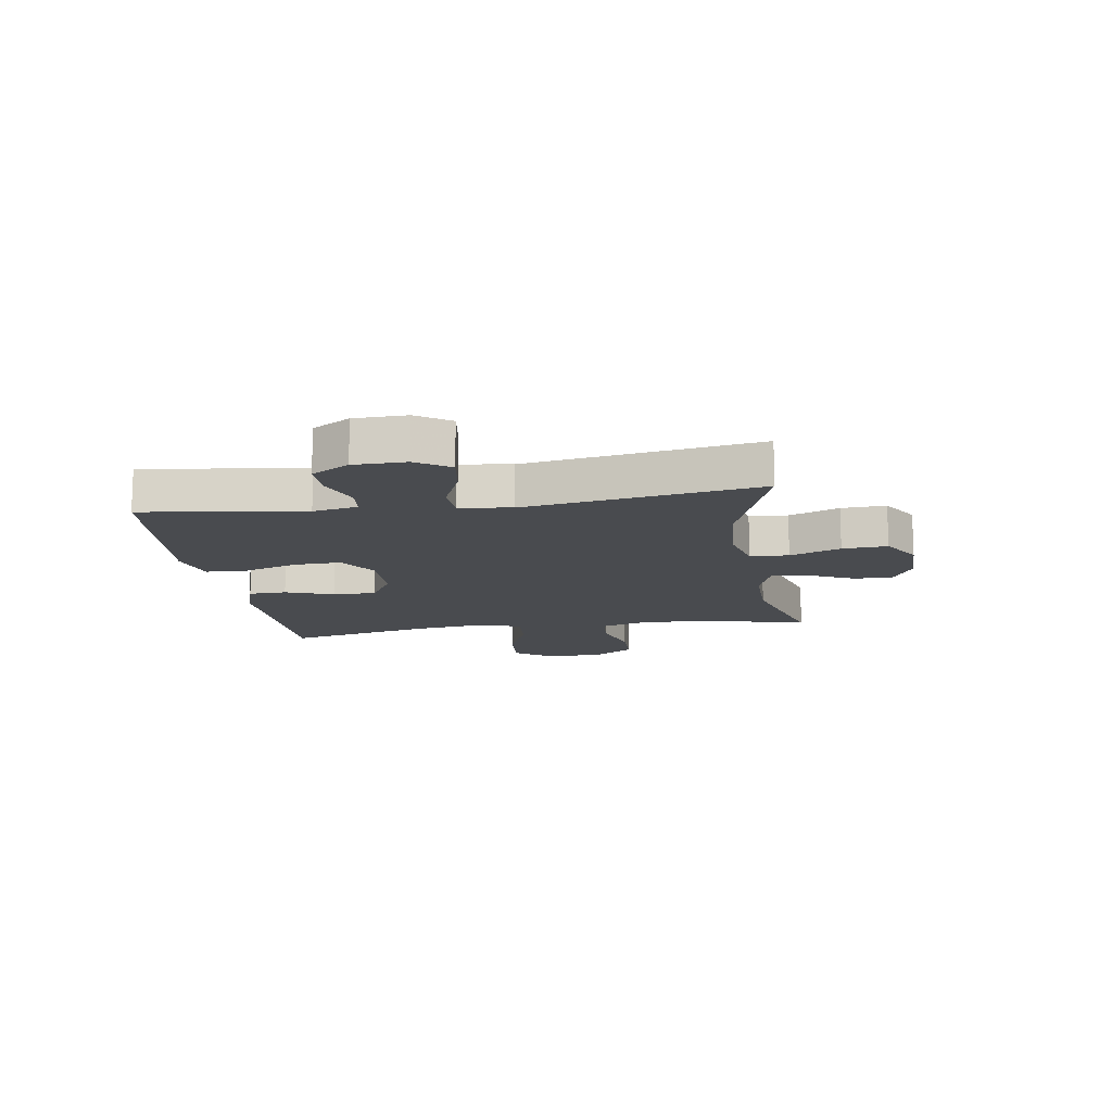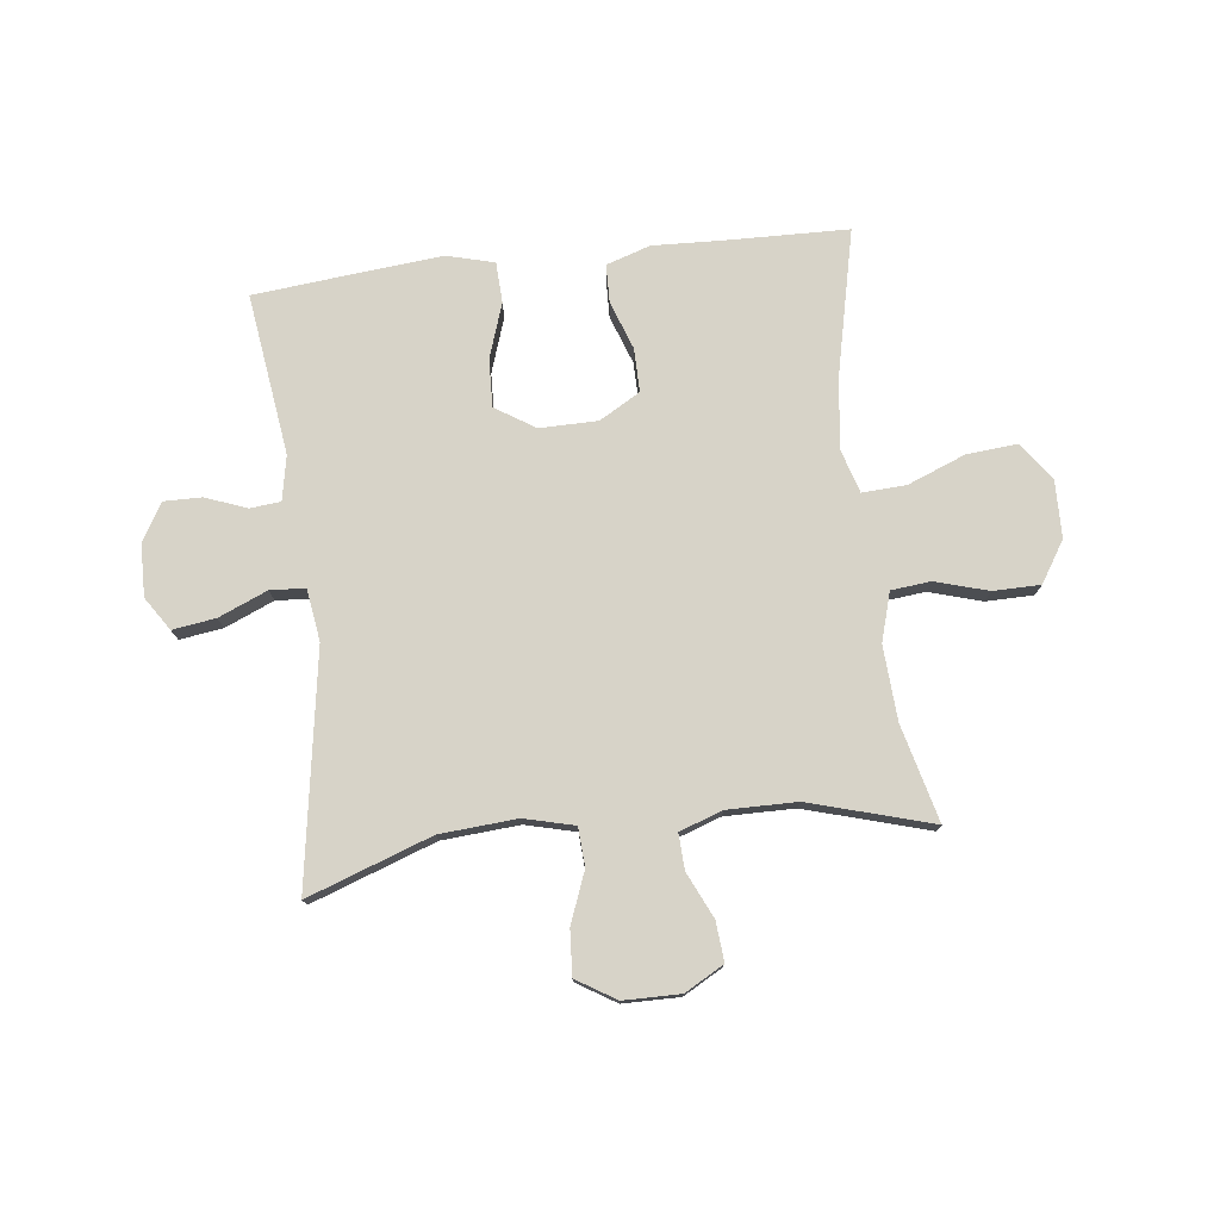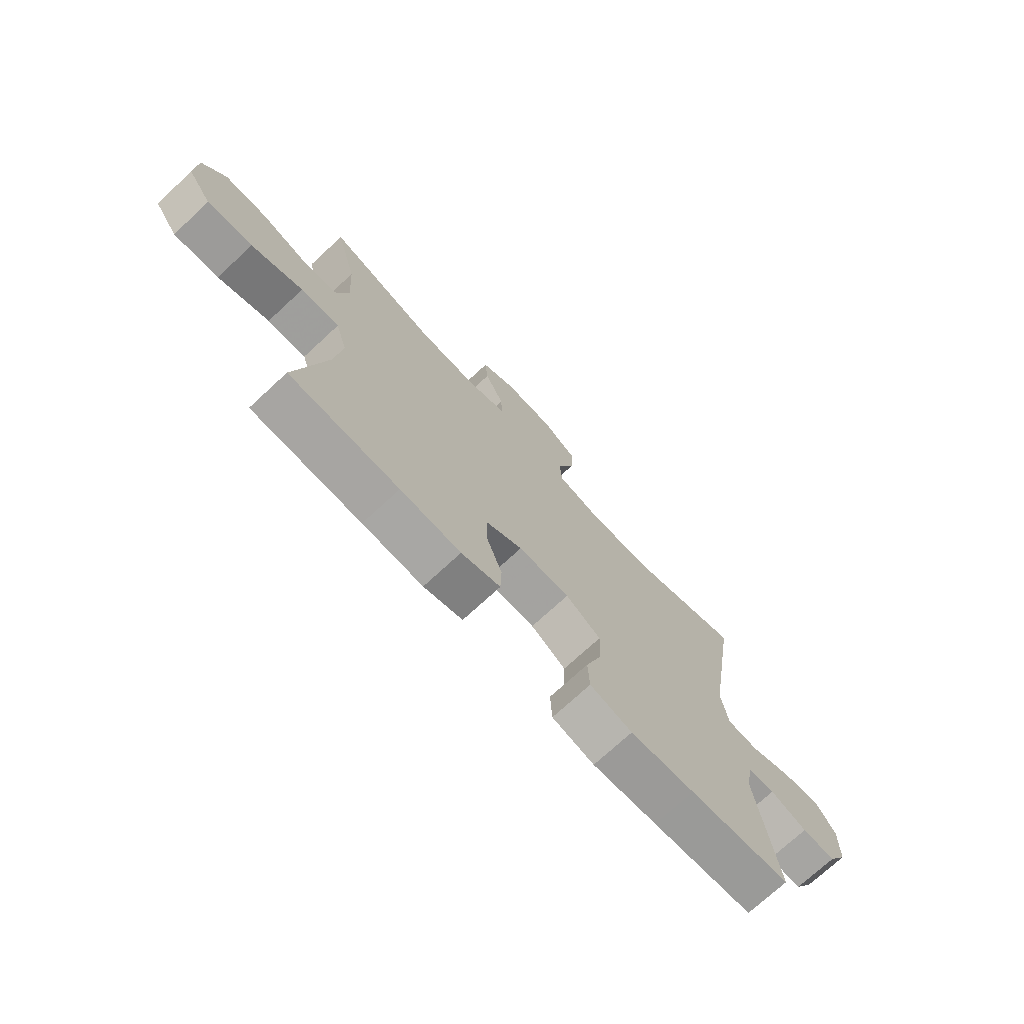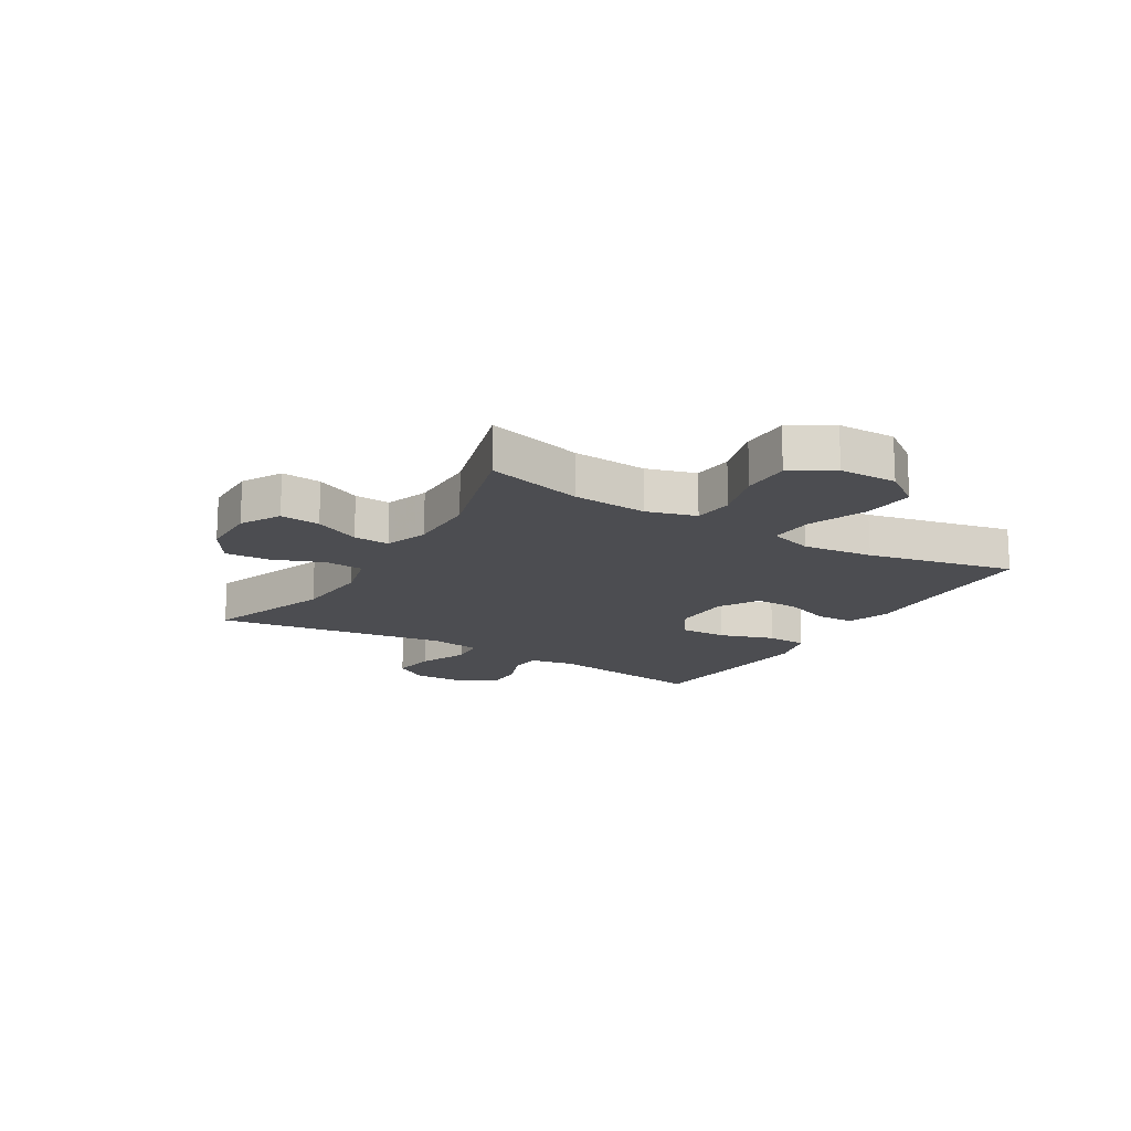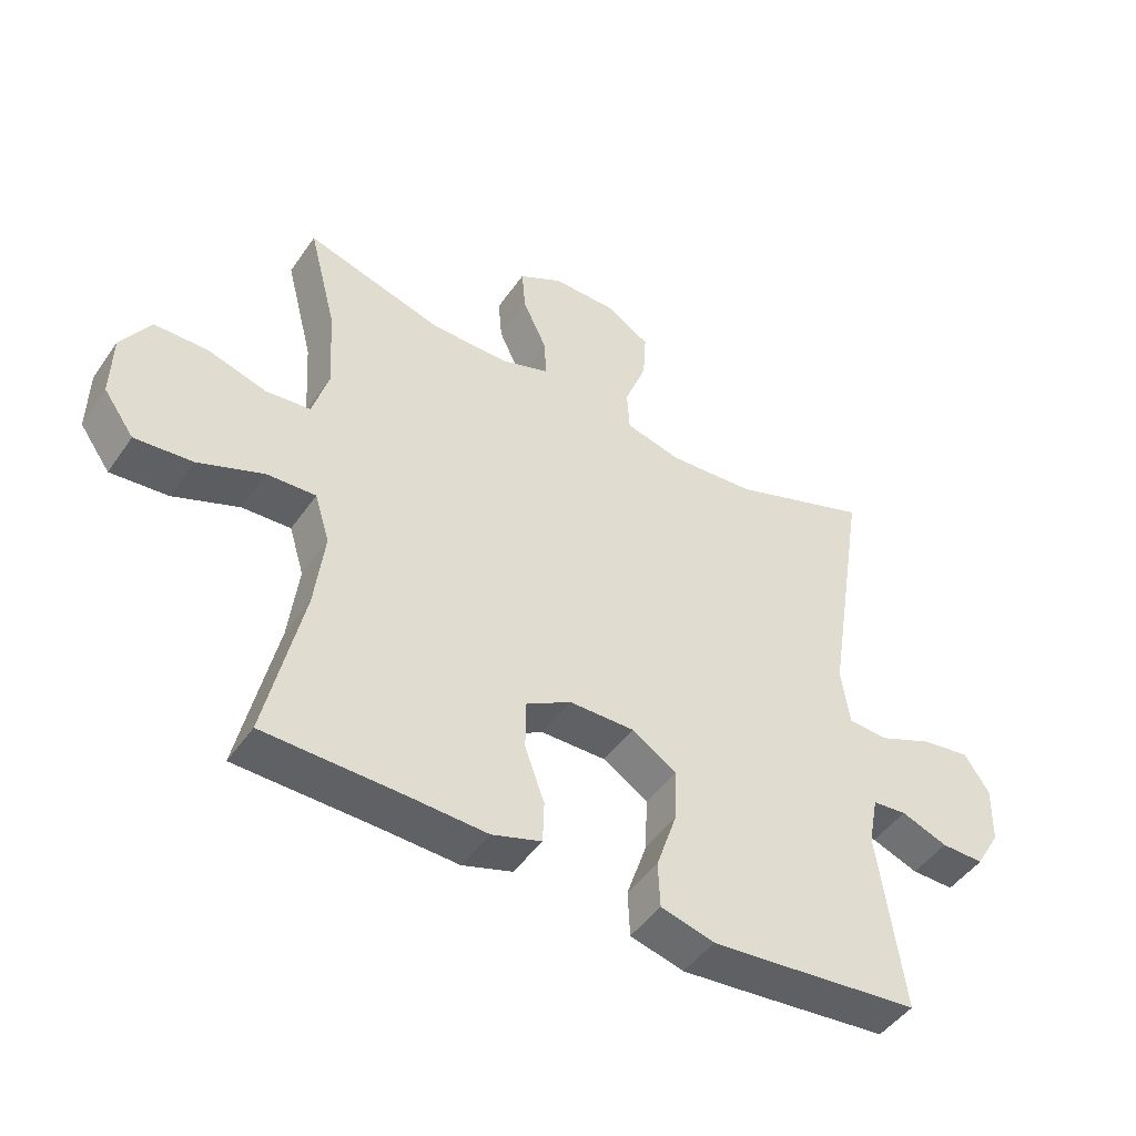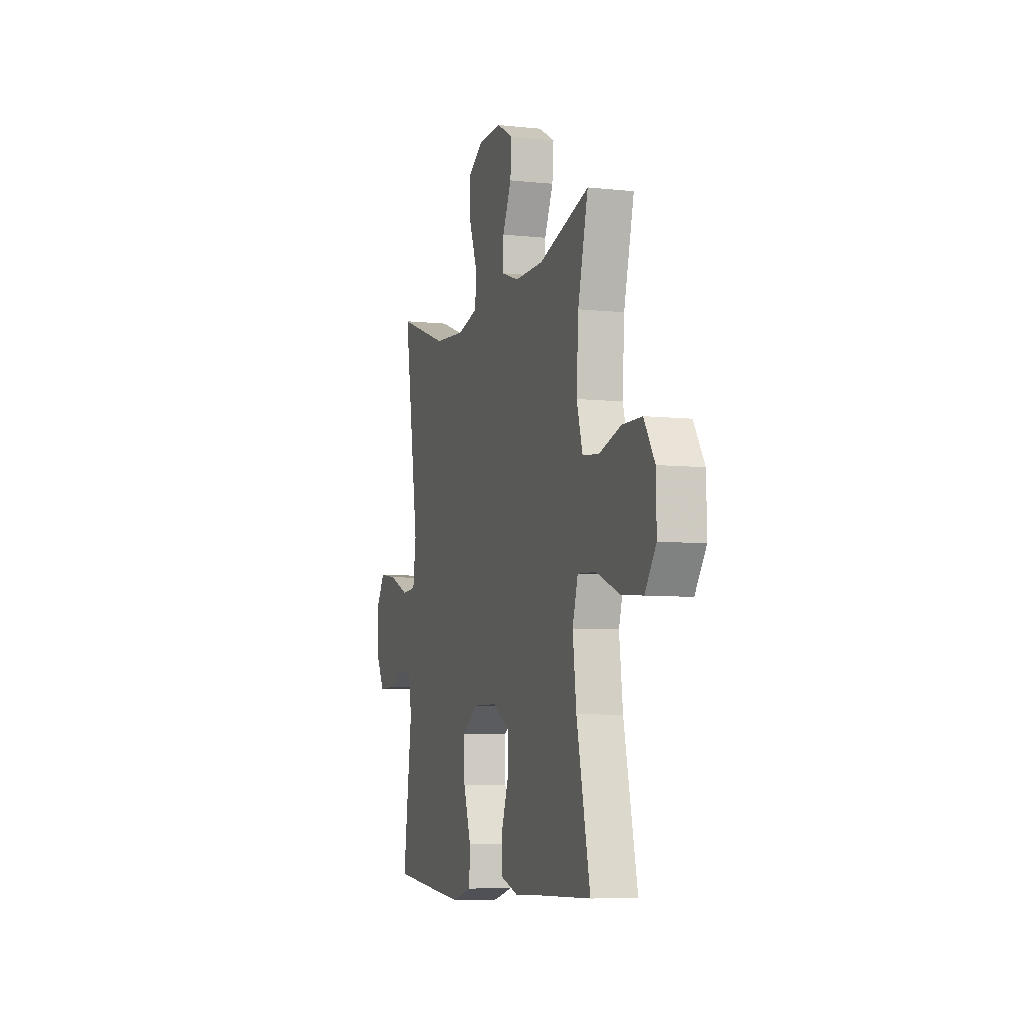
<metadata>
{"format":"obj","ext":"obj","renderer":"f3d","projection":"perspective","resolution":1024,"background":"white","views":[{"elev":-13.7,"azim":-81.3,"up":"+Y"},{"elev":76.5,"azim":-6.7,"up":"+Y"},{"elev":-73.1,"azim":132.8,"up":"+Z"},{"elev":-16.2,"azim":58.8,"up":"+Y"},{"elev":-47.1,"azim":147.0,"up":"+Z"},{"elev":-6.8,"azim":72.6,"up":"+Z"}]}
</metadata>
<code>
v 0.5 0.07 0.5
v 0.457 0.07 0.332
v 0.449 0.07 0.203
v 0.474 0.07 0.118
v 0.543 0.07 0.111
v 0.635 0.07 0.138
v 0.717 0.07 0.137
v 0.762 0.07 0.066
v 0.764 0.07 -0.034
v 0.717 0.07 -0.1
v 0.628 0.07 -0.092
v 0.527 0.07 -0.052
v 0.451 0.07 -0.048
v 0.428 0.07 -0.124
v 0.443 0.07 -0.246
v 0.5 0.07 -0.5
v 0.285 0.07 -0.505
v 0.166 0.07 -0.51
v 0.089 0.07 -0.485
v 0.087 0.07 -0.419
v 0.117 0.07 -0.335
v 0.118 0.07 -0.259
v 0.047 0.07 -0.218
v -0.054 0.07 -0.217
v -0.123 0.07 -0.261
v -0.12 0.07 -0.344
v -0.088 0.07 -0.439
v -0.091 0.07 -0.51
v -0.174 0.07 -0.532
v -0.301 0.07 -0.52
v -0.5 0.07 -0.5
v -0.462 0.07 -0.22
v -0.477 0.07 -0.142
v -0.53 0.07 -0.137
v -0.602 0.07 -0.164
v -0.668 0.07 -0.165
v -0.706 0.07 -0.1
v -0.708 0.07 -0.009
v -0.67 0.07 0.049
v -0.595 0.07 0.038
v -0.51 0.07 0.002
v -0.449 0.07 0.006
v -0.436 0.07 0.096
v -0.5 0.07 0.5
v -0.284 0.07 0.423
v -0.15 0.07 0.413
v -0.063 0.07 0.435
v -0.059 0.07 0.502
v -0.093 0.07 0.59
v -0.098 0.07 0.668
v -0.03 0.07 0.71
v 0.069 0.07 0.711
v 0.137 0.07 0.673
v 0.131 0.07 0.604
v 0.094 0.07 0.525
v 0.091 0.07 0.463
v 0.166 0.07 0.437
v 0.287 0.07 0.438
v 0.5 0 0.5
v 0.457 0 0.332
v 0.449 0 0.203
v 0.474 0 0.118
v 0.543 0 0.111
v 0.635 0 0.138
v 0.717 0 0.137
v 0.762 0 0.066
v 0.764 0 -0.034
v 0.717 0 -0.1
v 0.628 0 -0.092
v 0.527 0 -0.052
v 0.451 0 -0.048
v 0.428 0 -0.124
v 0.443 0 -0.246
v 0.5 0 -0.5
v 0.285 0 -0.505
v 0.166 0 -0.51
v 0.089 0 -0.485
v 0.087 0 -0.419
v 0.117 0 -0.335
v 0.118 0 -0.259
v 0.047 0 -0.218
v -0.054 0 -0.217
v -0.123 0 -0.261
v -0.12 0 -0.344
v -0.088 0 -0.439
v -0.091 0 -0.51
v -0.174 0 -0.532
v -0.301 0 -0.52
v -0.5 0 -0.5
v -0.462 0 -0.22
v -0.477 0 -0.142
v -0.53 0 -0.137
v -0.602 0 -0.164
v -0.668 0 -0.165
v -0.706 0 -0.1
v -0.708 0 -0.009
v -0.67 0 0.049
v -0.595 0 0.038
v -0.51 0 0.002
v -0.449 0 0.006
v -0.436 0 0.096
v -0.5 0 0.5
v -0.284 0 0.423
v -0.15 0 0.413
v -0.063 0 0.435
v -0.059 0 0.502
v -0.093 0 0.59
v -0.098 0 0.668
v -0.03 0 0.71
v 0.069 0 0.711
v 0.137 0 0.673
v 0.131 0 0.604
v 0.094 0 0.525
v 0.091 0 0.463
v 0.166 0 0.437
v 0.287 0 0.438
f 53 54 55
f 52 53 55
f 51 52 55
f 50 51 55
f 49 50 55
f 48 49 55
f 47 48 55 56
f 46 47 56 57
f 43 44 45
f 42 43 45 46
f 39 40 41
f 38 39 41
f 37 38 41
f 36 37 41
f 35 36 41
f 34 35 41
f 33 34 41 42
f 46 57 58
f 42 46 58
f 33 42 58
f 32 33 58
f 30 31 32
f 29 30 32
f 28 29 32
f 27 28 32
f 26 27 32
f 19 20 21
f 18 19 21
f 17 18 21
f 17 21 22
f 16 17 22
f 15 16 22
f 14 15 22 23
f 10 11 12
f 9 10 12
f 8 9 12
f 7 8 12
f 6 7 12
f 5 6 12
f 4 5 12 13
f 14 23 24
f 13 14 24
f 4 13 24
f 3 4 24
f 32 58 1 2
f 25 26 32
f 24 25 32
f 3 24 32
f 2 3 32
f 113 112 111
f 113 111 110
f 113 110 109
f 113 109 108
f 113 108 107
f 113 107 106
f 114 113 106 105
f 115 114 105 104
f 103 102 101
f 104 103 101 100
f 99 98 97
f 99 97 96
f 99 96 95
f 99 95 94
f 99 94 93
f 99 93 92
f 100 99 92 91
f 116 115 104
f 116 104 100
f 116 100 91
f 116 91 90
f 90 89 88
f 90 88 87
f 90 87 86
f 90 86 85
f 90 85 84
f 79 78 77
f 79 77 76
f 79 76 75
f 80 79 75
f 80 75 74
f 80 74 73
f 81 80 73 72
f 70 69 68
f 70 68 67
f 70 67 66
f 70 66 65
f 70 65 64
f 70 64 63
f 71 70 63 62
f 82 81 72
f 82 72 71
f 82 71 62
f 82 62 61
f 60 59 116 90
f 90 84 83
f 90 83 82
f 90 82 61
f 90 61 60
f 1 59 60 2
f 2 60 61 3
f 3 61 62 4
f 4 62 63 5
f 5 63 64 6
f 6 64 65 7
f 7 65 66 8
f 8 66 67 9
f 9 67 68 10
f 10 68 69 11
f 11 69 70 12
f 12 70 71 13
f 13 71 72 14
f 14 72 73 15
f 15 73 74 16
f 16 74 75 17
f 17 75 76 18
f 18 76 77 19
f 19 77 78 20
f 20 78 79 21
f 21 79 80 22
f 22 80 81 23
f 23 81 82 24
f 24 82 83 25
f 25 83 84 26
f 26 84 85 27
f 27 85 86 28
f 28 86 87 29
f 29 87 88 30
f 30 88 89 31
f 31 89 90 32
f 32 90 91 33
f 33 91 92 34
f 34 92 93 35
f 35 93 94 36
f 36 94 95 37
f 37 95 96 38
f 38 96 97 39
f 39 97 98 40
f 40 98 99 41
f 41 99 100 42
f 42 100 101 43
f 43 101 102 44
f 44 102 103 45
f 45 103 104 46
f 46 104 105 47
f 47 105 106 48
f 48 106 107 49
f 49 107 108 50
f 50 108 109 51
f 51 109 110 52
f 52 110 111 53
f 53 111 112 54
f 54 112 113 55
f 55 113 114 56
f 56 114 115 57
f 57 115 116 58
f 58 116 59 1

</code>
